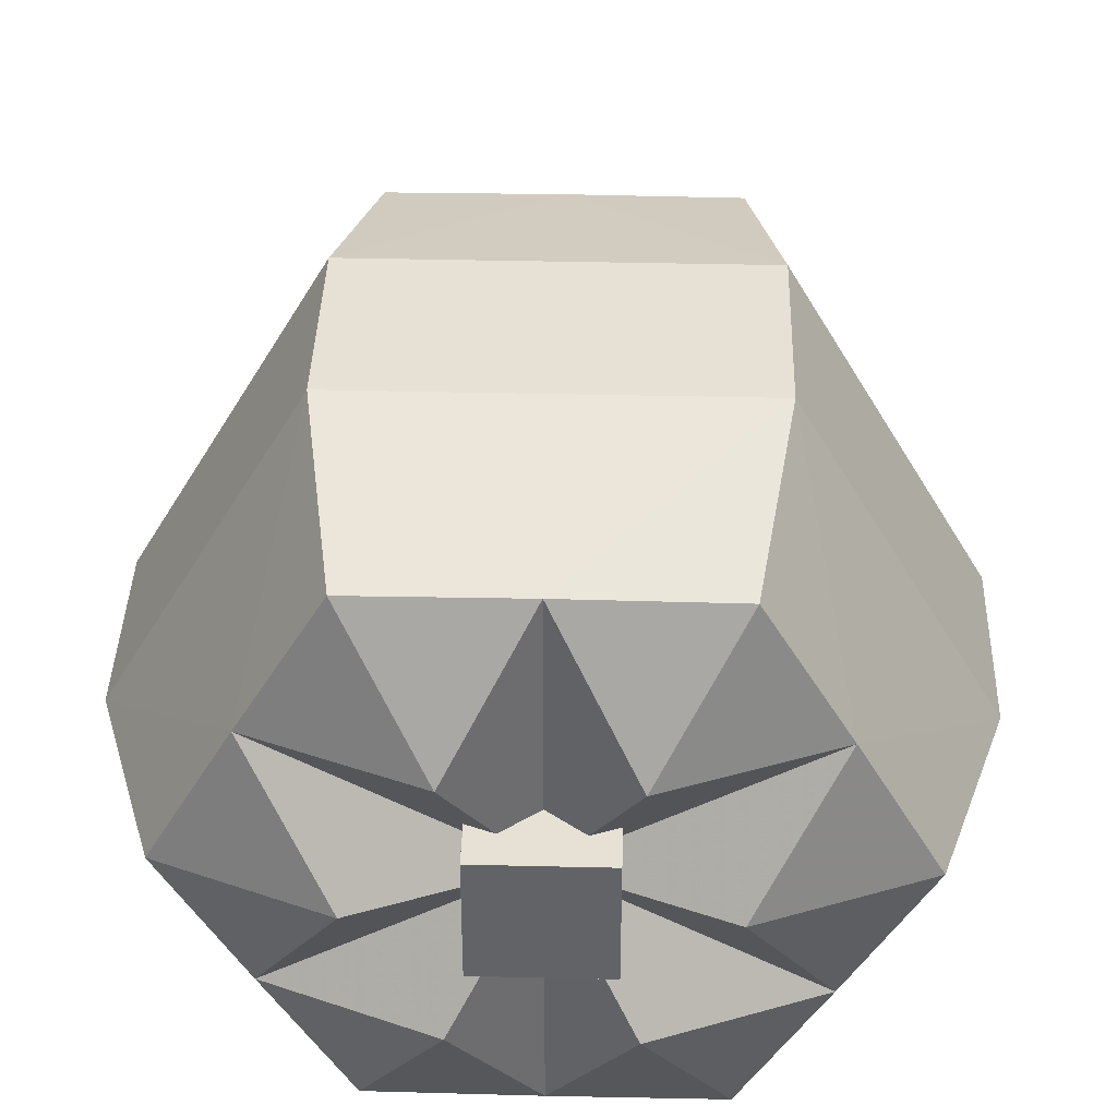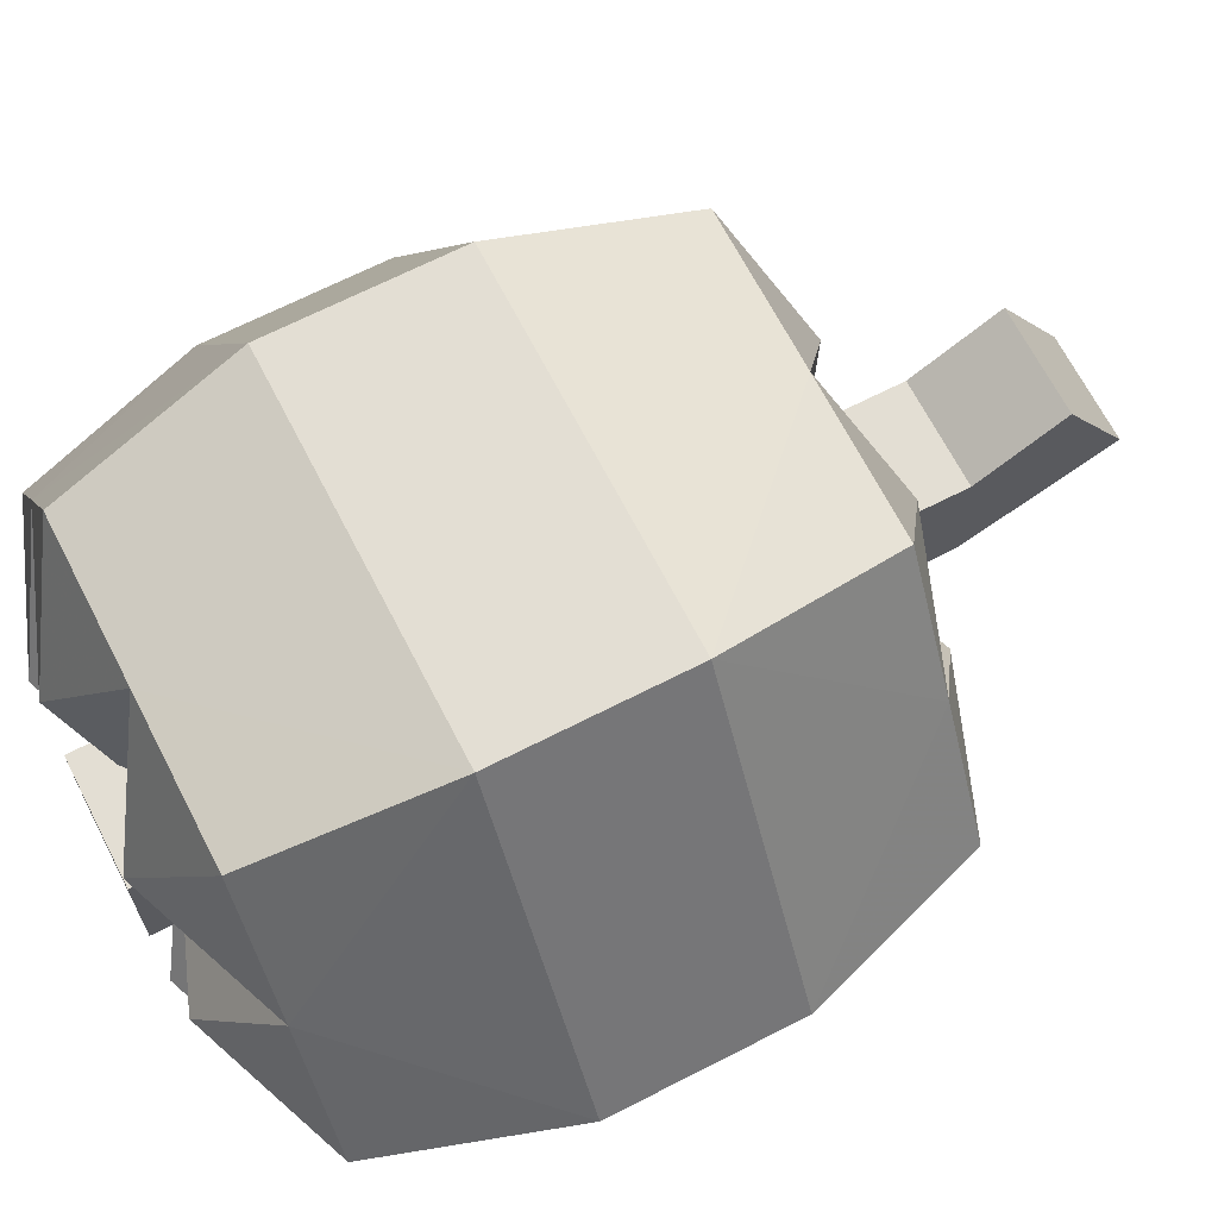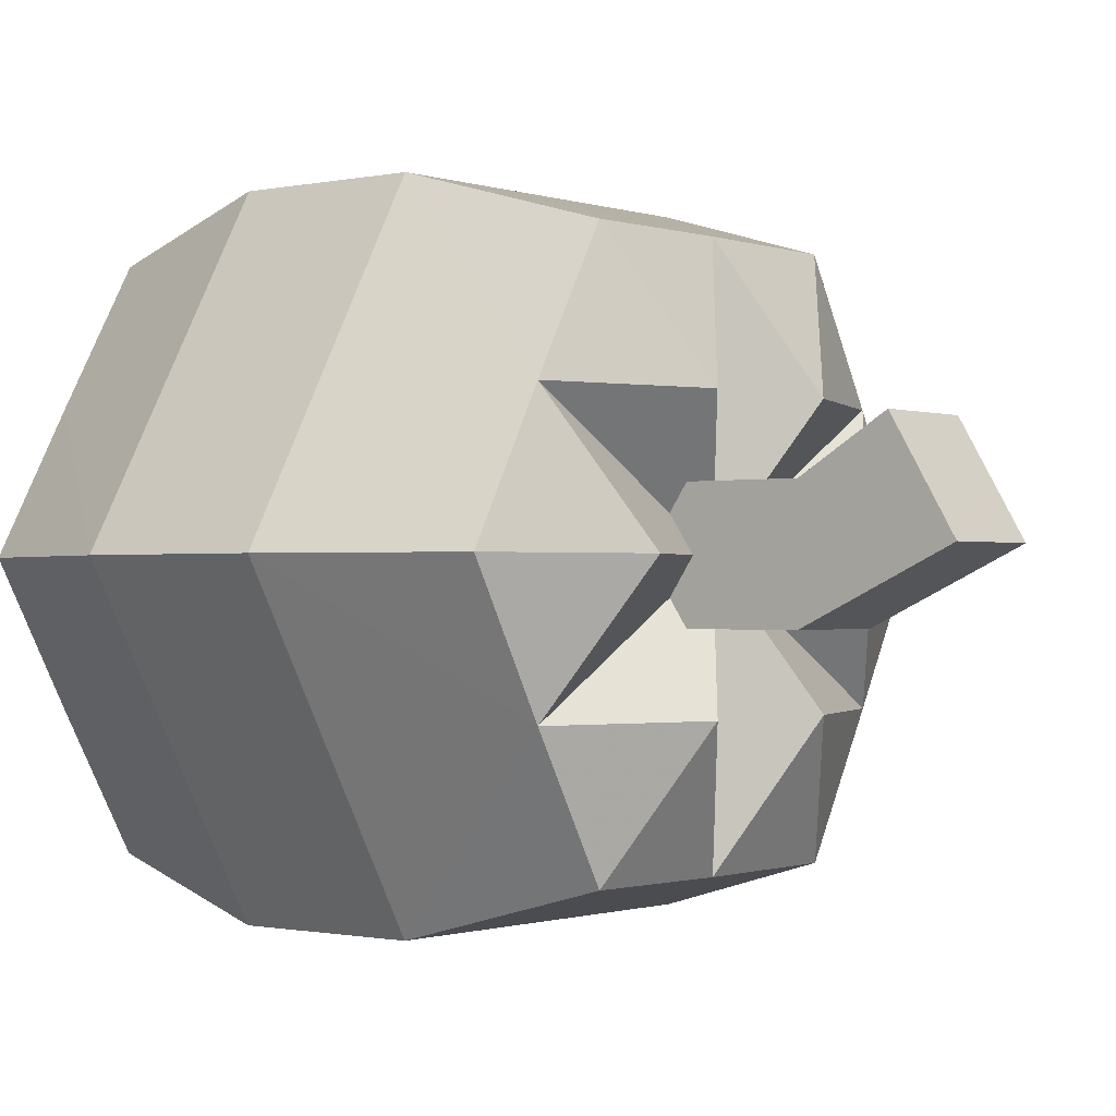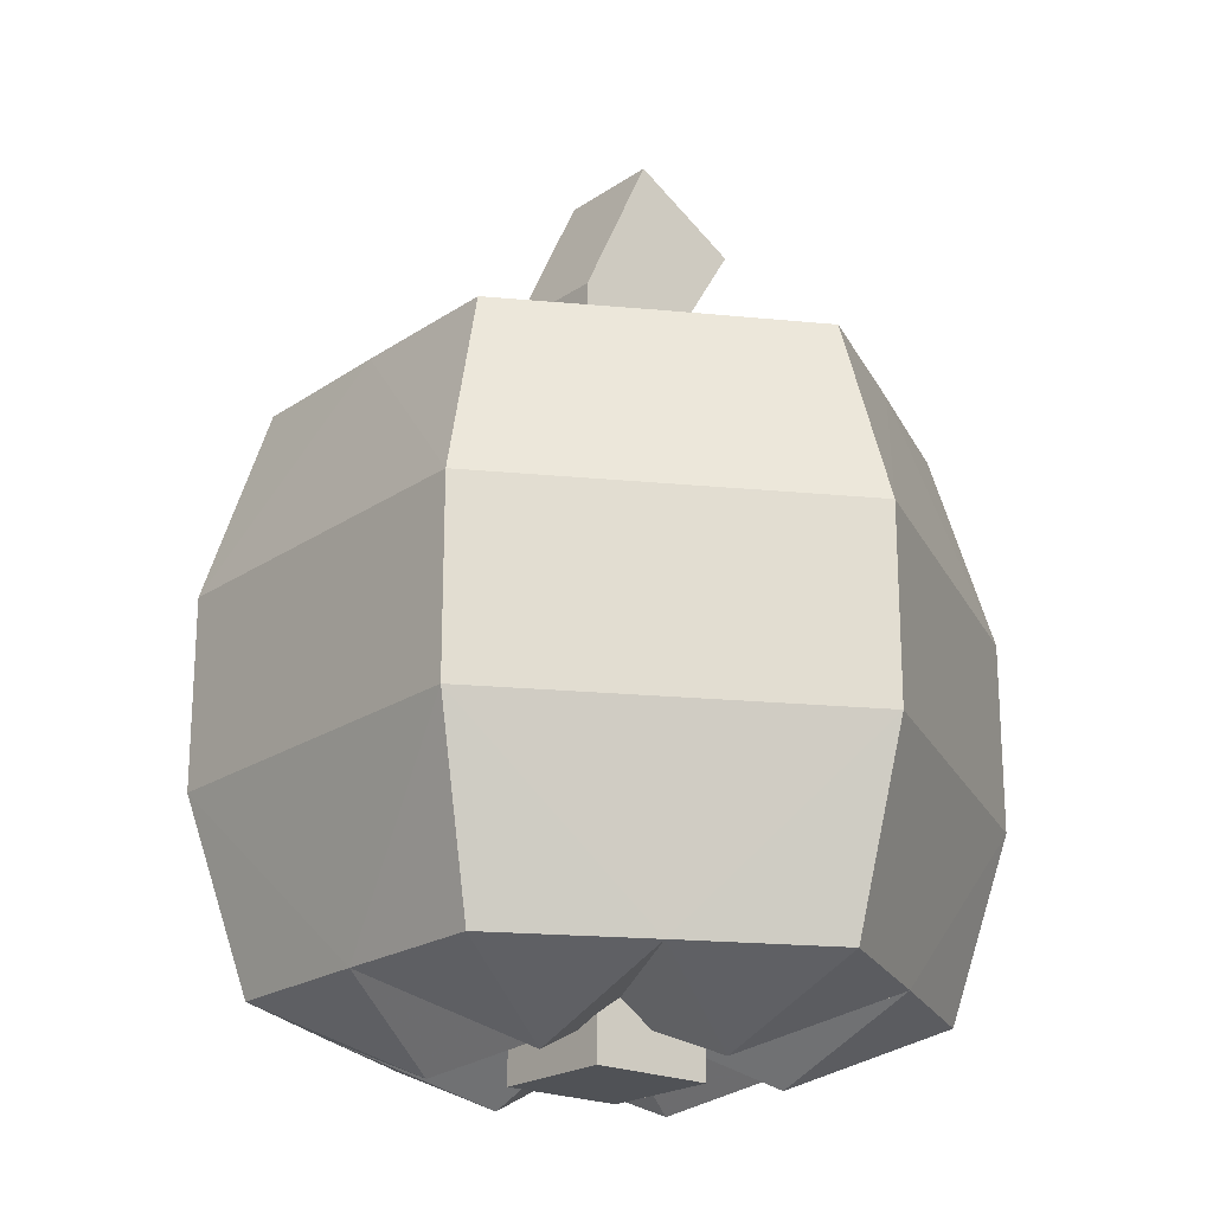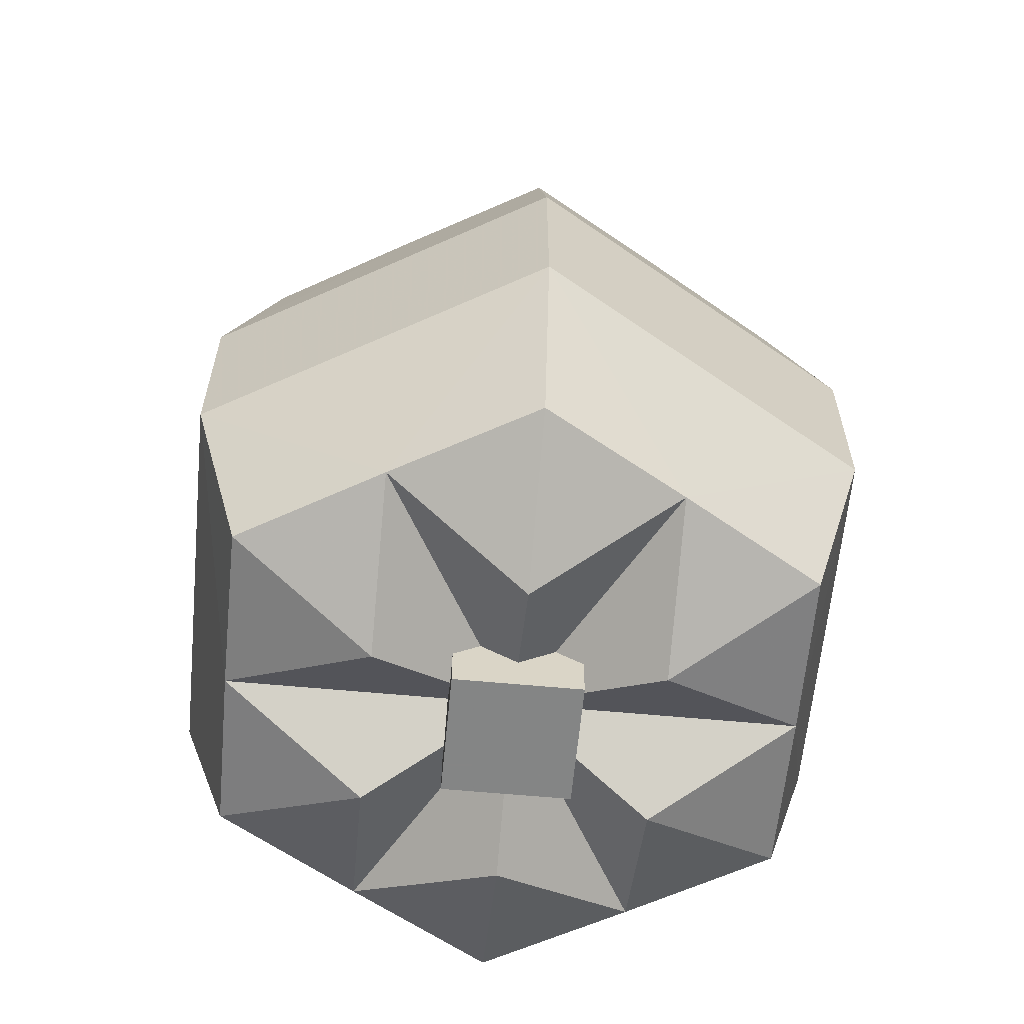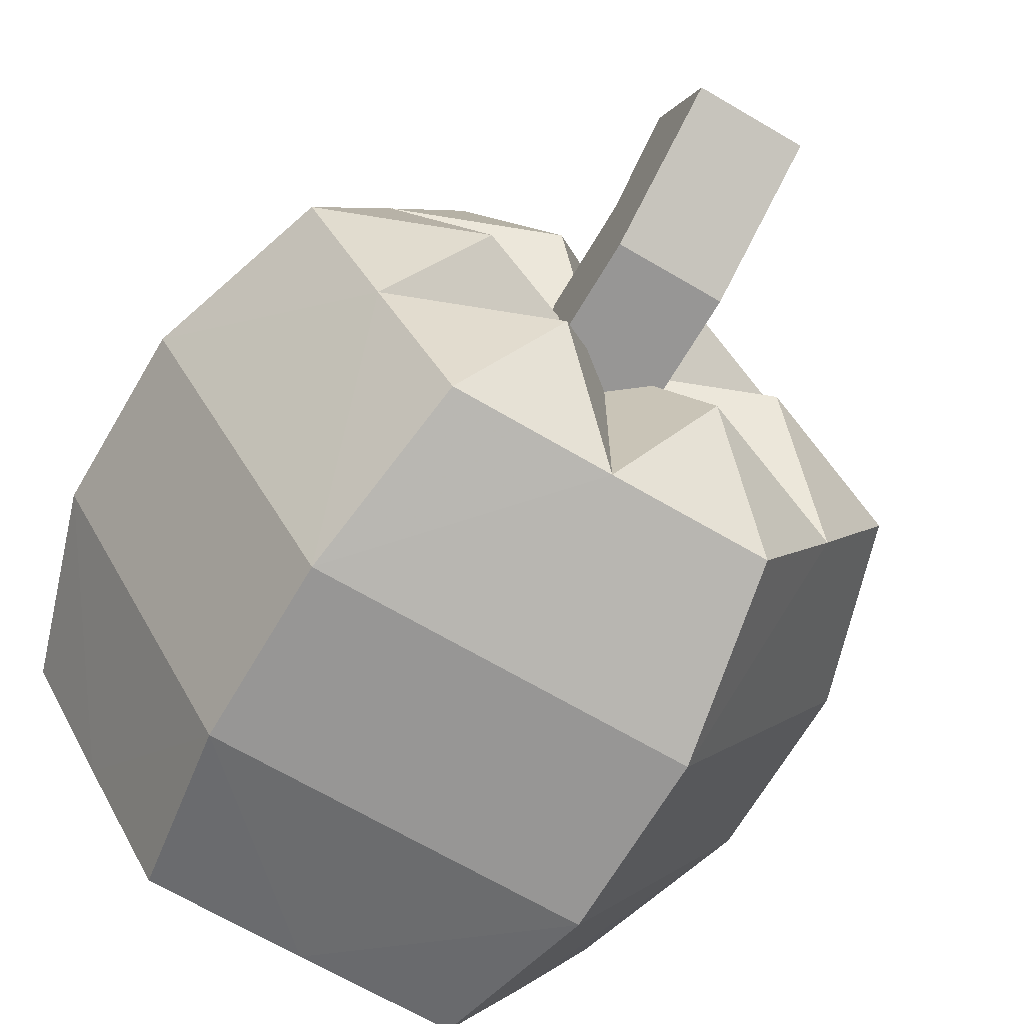
<metadata>
{"format":"obj","ext":"obj","renderer":"f3d","projection":"perspective","resolution":1024,"background":"white","views":[{"elev":39.0,"azim":1.7,"up":"+Z"},{"elev":67.3,"azim":62.8,"up":"+Z"},{"elev":-0.8,"azim":128.6,"up":"+Z"},{"elev":-21.1,"azim":-129.7,"up":"+Y"},{"elev":-61.6,"azim":-95.4,"up":"+Y"},{"elev":-67.9,"azim":149.5,"up":"+Z"}]}
</metadata>
<code>
o pumpkin_02_01_b
v 0.083 0.9207 0.083
v -0.06225 0.9207 0.083
v -0.06225 0.747 0.083
v 0.083 0.747 0.083
v 0.083 1.037 0.1544
v 0.083 1.121 0.01162
v -0.06225 1.037 0.1544
v -0.06225 1.121 0.01162
v 0.083 0.747 -0.083
v -0.06225 0.747 -0.083
v -0.06225 0.9207 -0.083
v 0.083 0.9207 -0.083
v 0.083 -0 0.083
v -0.083 -0 0.083
v -0.083 -0.083 0.083
v 0.083 -0.083 0.083
v 0.083 -0.083 -0.083
v -0.083 -0.083 -0.083
v -0.083 0 -0.083
v 0.083 0 -0.083
v -0.5053 0.249 0
v -0.2526 0.249 0.4376
v -0.2526 0.498 0.4376
v -0.5053 0.498 0
v 0.2526 0.498 0.4376
v 0.2526 0.249 0.4376
v 0.5053 0.498 0
v 0.5053 0.249 0
v 0.2526 0.498 -0.4376
v 0.2526 0.249 -0.4376
v -0.2526 0.498 -0.4376
v -0.2526 0.249 -0.4376
v -0.3199 0.747 0.1847
v -0.1063 0.83 0.1841
v 0 0.747 0
v -0.2125 0.747 0.3681
v -0.4251 0.747 0
v -0.2125 0.83 0
v 0 0.747 0
v 0 0.747 0.3694
v 0.1063 0.83 0.1841
v 0 0.747 0
v 0.2125 0.747 0.3681
v 0.3199 0.747 0.1847
v 0.2125 0.83 0
v 0 0.747 0
v 0.4251 0.747 0
v 0.3199 0.747 -0.1847
v 0.1063 0.83 -0.1841
v 0 0.747 0
v 0.2125 0.747 -0.3681
v -0.3199 0.747 -0.1847
v -0.2125 0.747 -0.3681
v 0 0.747 -0.3694
v -0.1063 0.83 -0.1841
v 0 0.747 0
v 0 -0 0.3694
v -0.3199 -0 0.1847
v -0.1063 -0.083 0.1841
v -0.2125 -0 0.3681
v 0.2125 -0 0.3681
v -0.3199 0 -0.1847
v -0.4251 0 0
v -0.2125 -0.083 -0
v 0.3199 -0 0.1847
v 0.4251 0 0
v 0.1063 -0.083 0.1841
v -0.2125 0 -0.3681
v 0 0 -0.3694
v -0.1063 -0.083 -0.1841
v 0.3199 0 -0.1847
v 0.2125 0 -0.3681
v 0.1063 -0.083 -0.1841
v 0.2125 -0.083 -0
v 0 0 0
v 0 0 0
v 0 0 0
v 0 0 0
v 0 0 0
v 0 0 0
f 1 2 3
f 1 3 4
f 5 6 7
f 7 6 8
f 9 10 11
f 9 11 12
f 1 4 12
f 4 9 12
f 2 10 3
f 10 2 11
f 13 14 15
f 13 15 16
f 17 18 19
f 17 19 20
f 16 15 18
f 16 18 17
f 20 13 16
f 16 17 20
f 14 18 15
f 18 14 19
f 21 22 23
f 23 24 21
f 25 23 22
f 25 22 26
f 26 27 25
f 27 26 28
f 28 29 27
f 29 28 30
f 24 31 21
f 21 31 32
f 30 32 31
f 30 31 29
f 33 34 35
f 33 23 36
f 23 33 24
f 24 33 37
f 38 33 39
f 40 41 42
f 40 25 43
f 40 23 25
f 23 40 36
f 34 40 35
f 44 45 46
f 25 44 43
f 44 27 47
f 44 25 27
f 41 44 42
f 27 48 47
f 48 49 50
f 48 29 51
f 48 27 29
f 45 48 46
f 52 38 39
f 52 24 37
f 31 52 53
f 52 31 24
f 54 31 53
f 29 54 51
f 54 29 31
f 54 55 56
f 49 54 50
f 55 52 56
f 55 54 53
f 52 55 53
f 38 52 37
f 33 38 37
f 34 33 36
f 40 34 36
f 41 40 43
f 44 41 43
f 45 44 47
f 48 45 47
f 49 48 51
f 54 49 51
f 22 57 26
f 58 59 60
f 59 57 60
f 26 57 61
f 22 58 60
f 21 62 63
f 21 58 22
f 62 64 63
f 64 58 63
f 58 21 63
f 57 22 60
f 28 65 66
f 65 26 61
f 57 67 61
f 67 65 61
f 65 28 26
f 62 32 68
f 62 21 32
f 69 70 68
f 32 69 68
f 70 62 68
f 30 71 72
f 71 28 66
f 73 69 72
f 69 30 72
f 69 32 30
f 65 74 66
f 74 71 66
f 71 30 28
f 71 73 72
f 67 57 75
f 65 67 75
f 74 65 76
f 71 74 76
f 73 71 77
f 69 73 77
f 70 69 78
f 62 70 78
f 64 62 79
f 58 64 79
f 59 58 80
f 57 59 80
f 5 7 2
f 2 1 5
f 2 8 11
f 8 2 7
f 12 11 8
f 12 8 6
f 6 1 12
f 1 6 5

</code>
